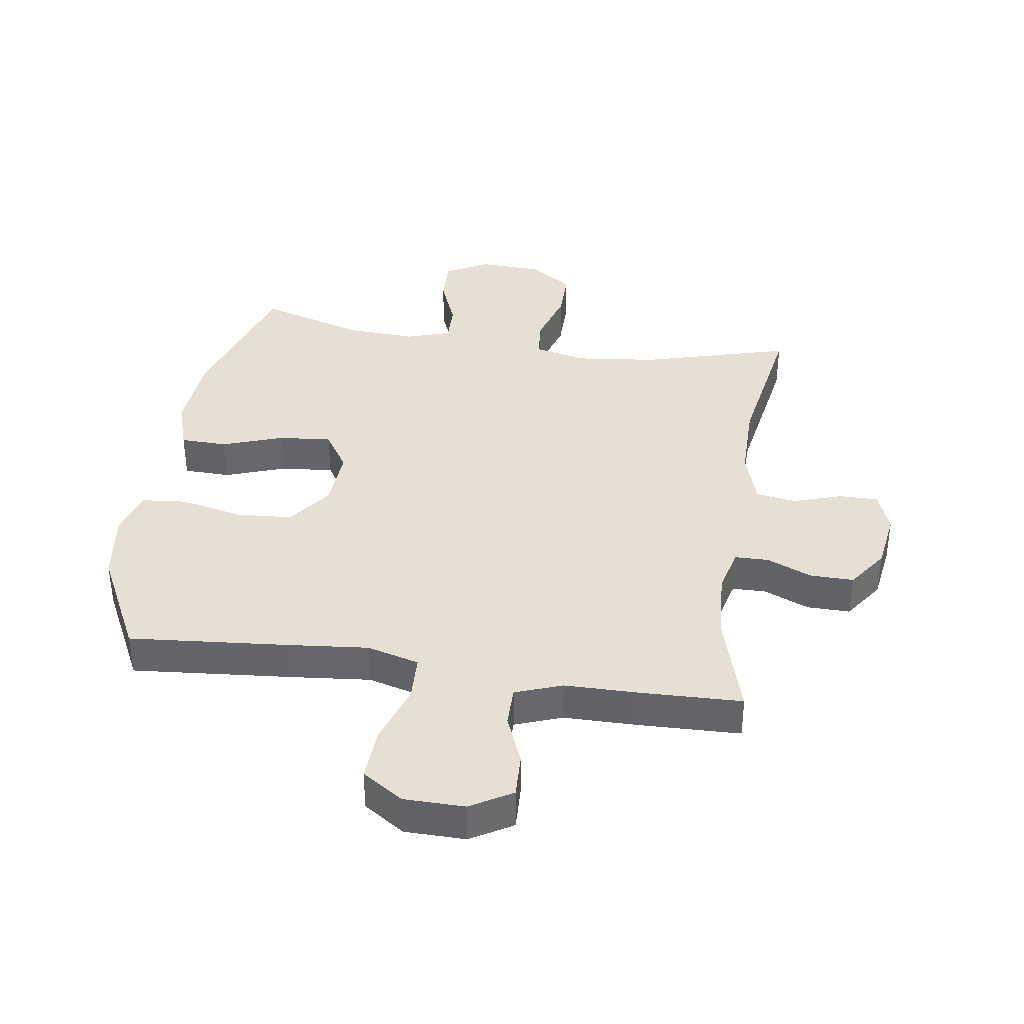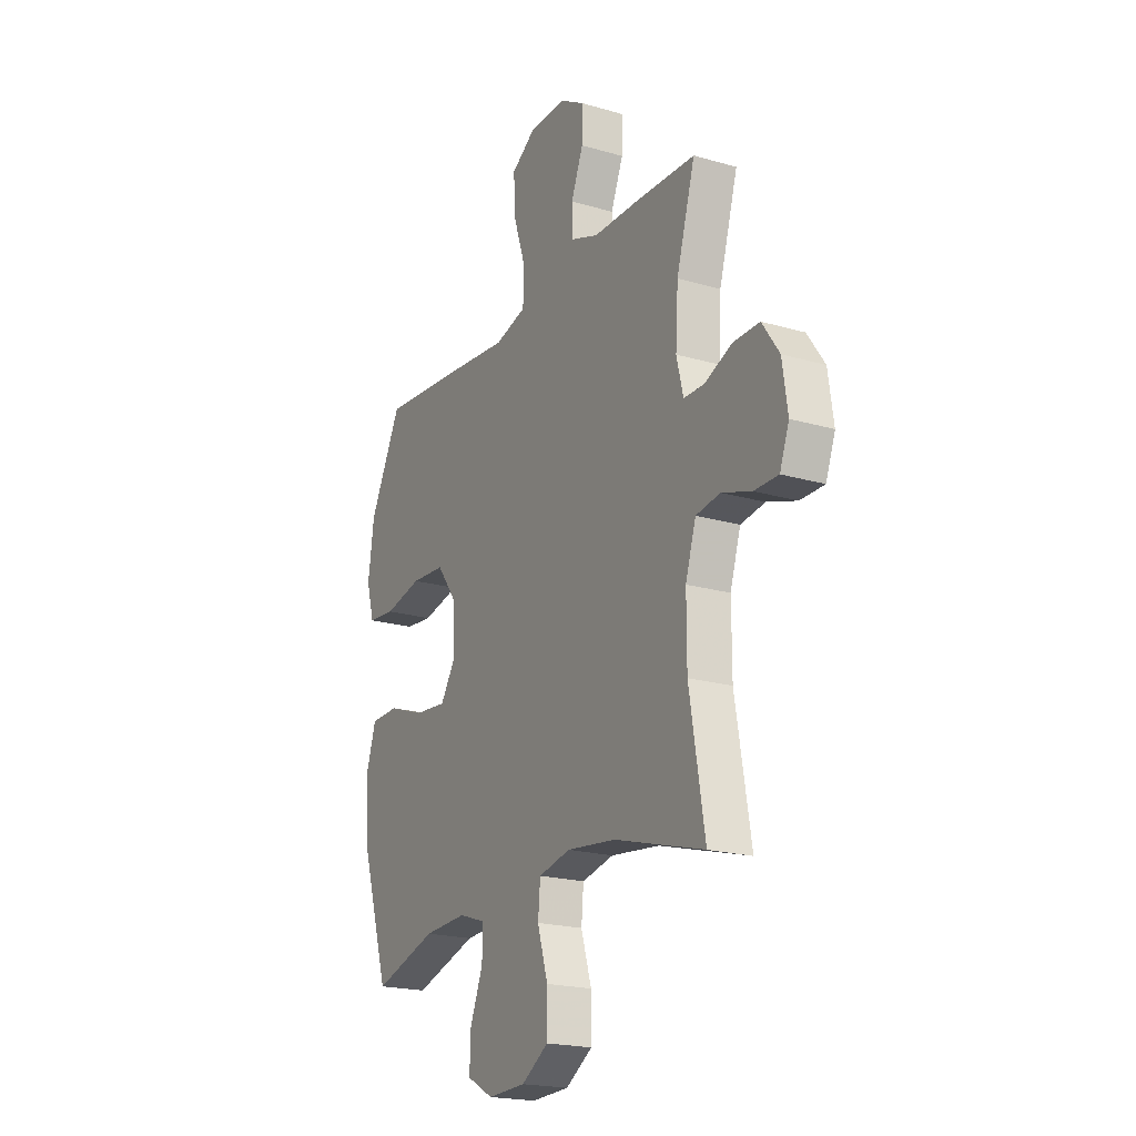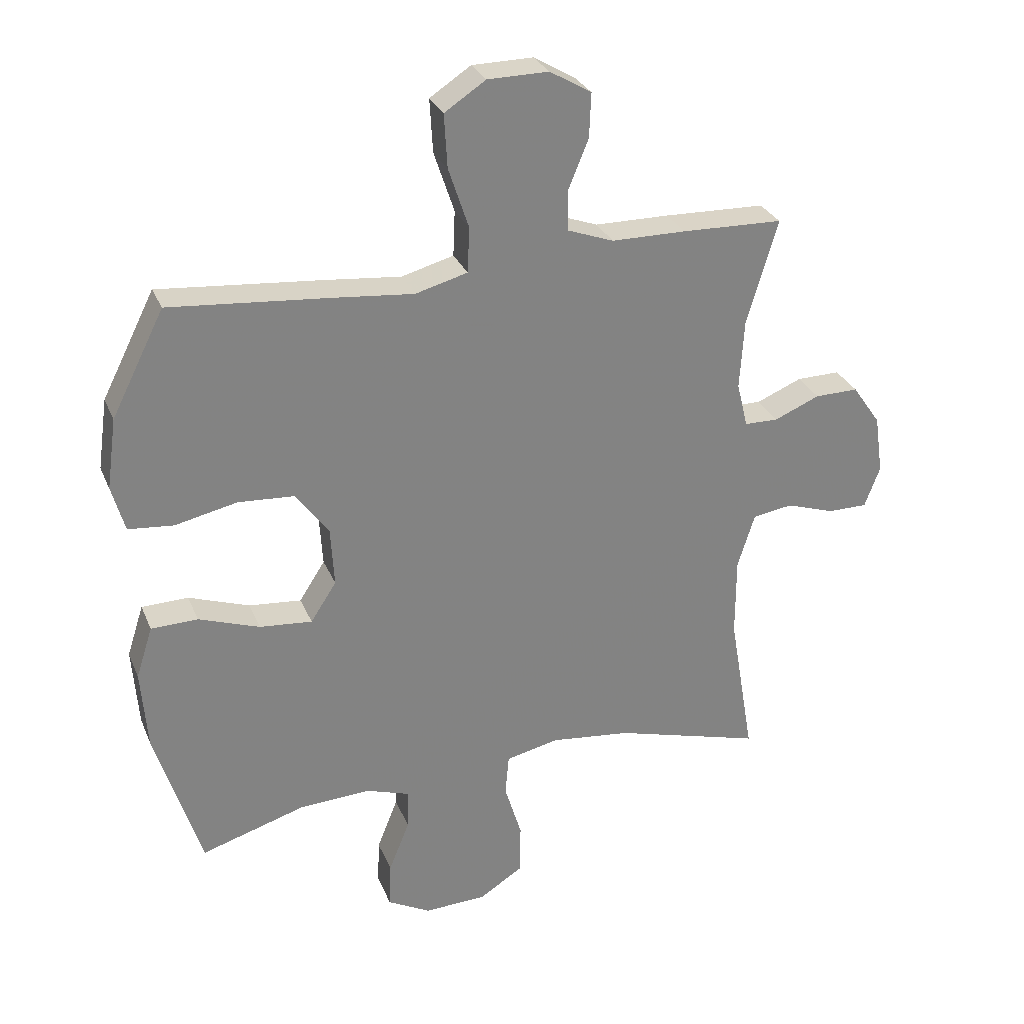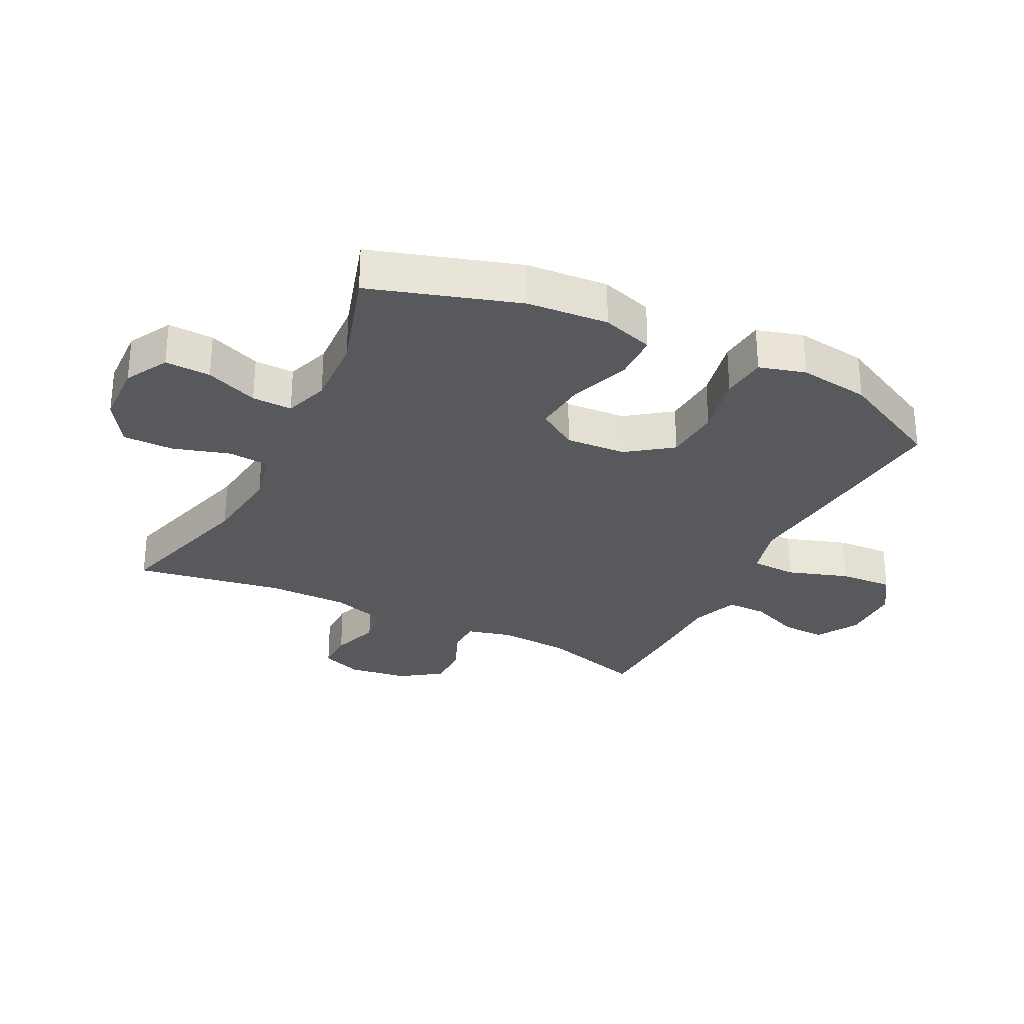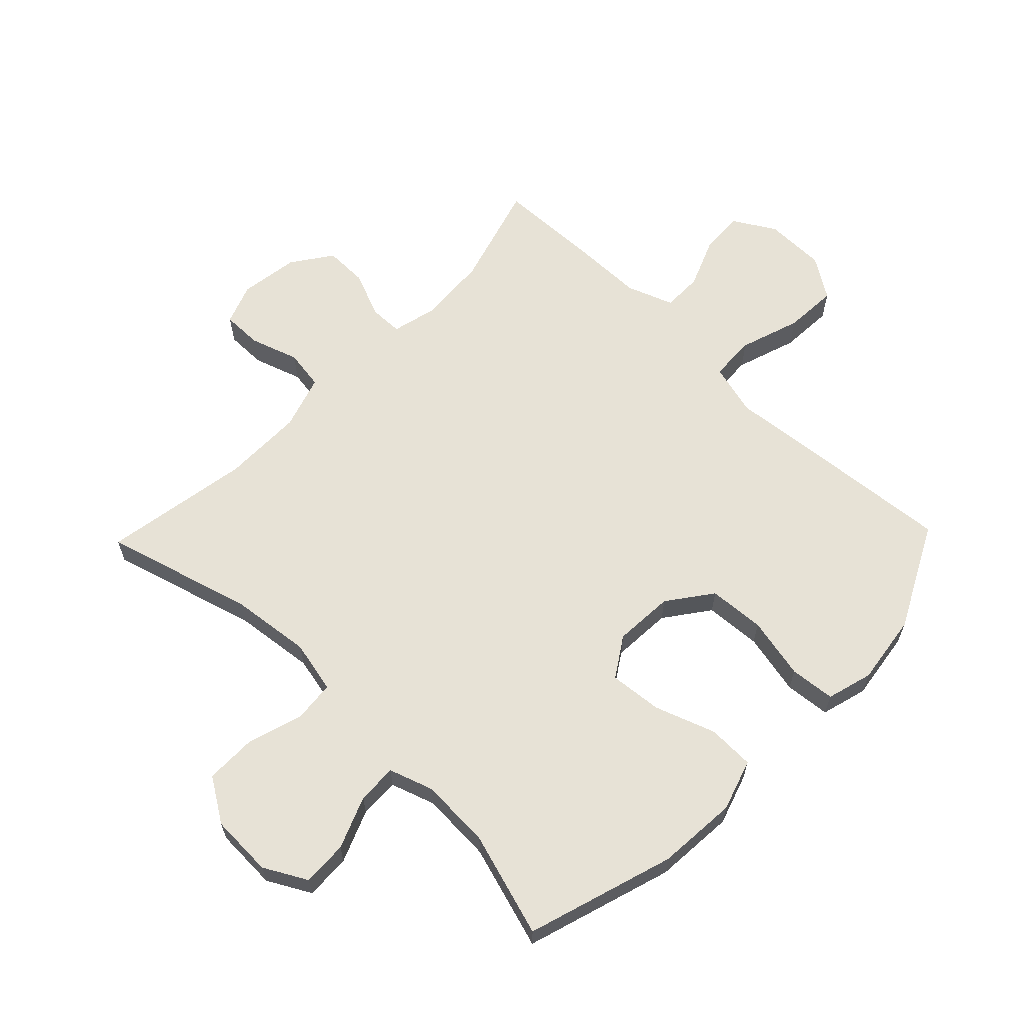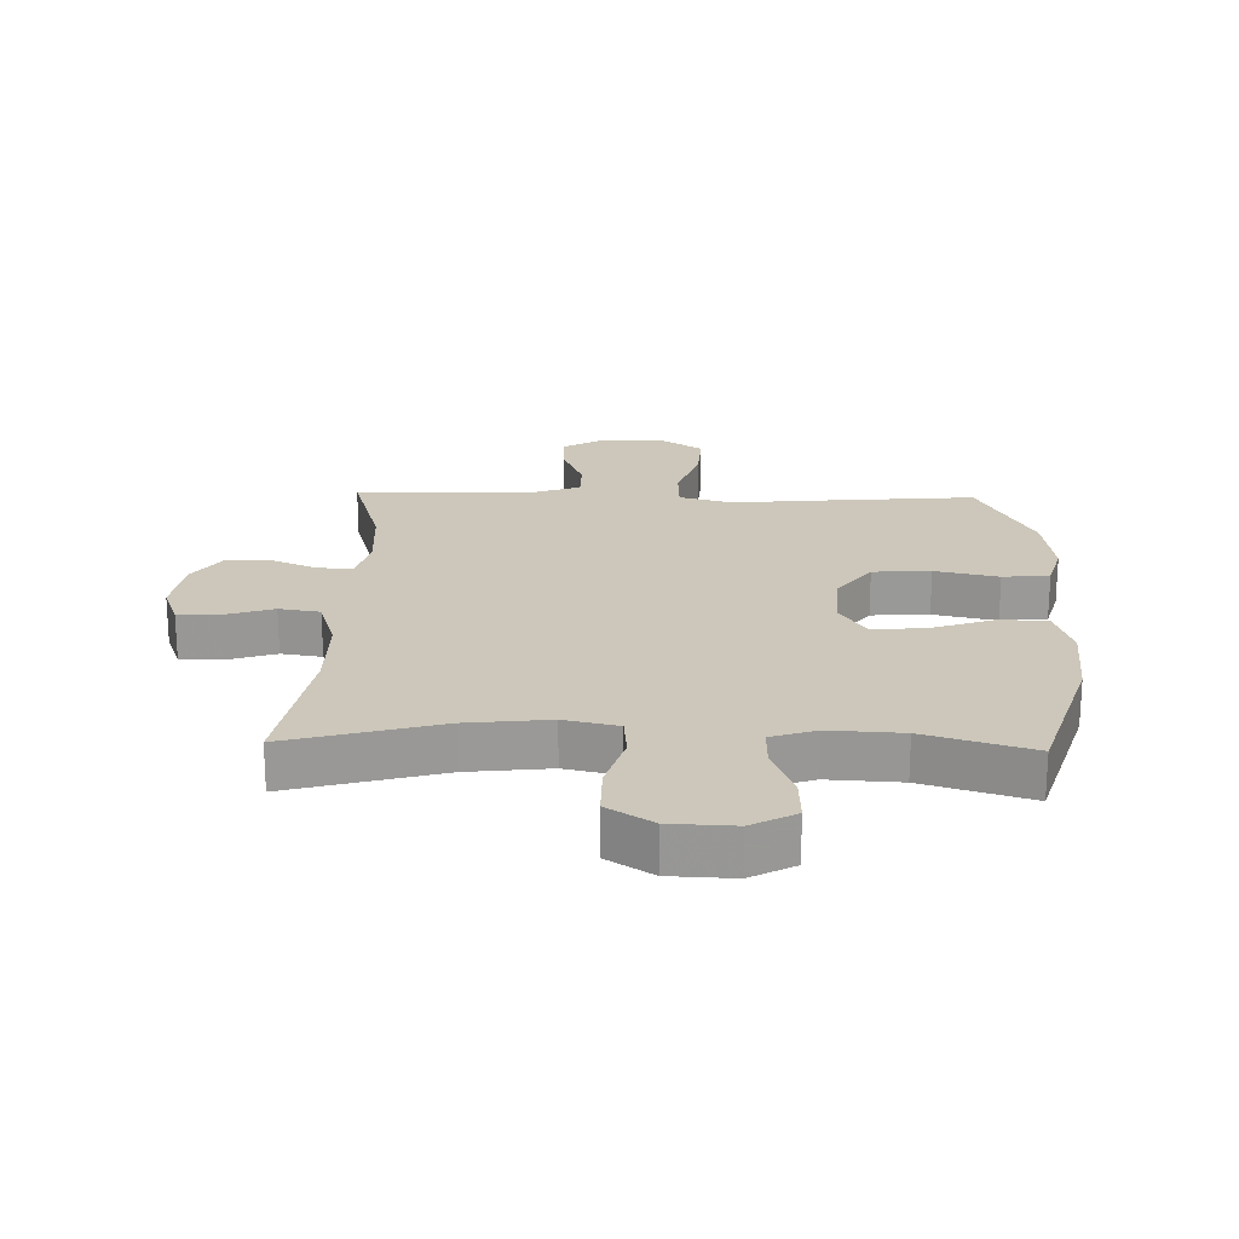
<metadata>
{"format":"obj","ext":"obj","renderer":"f3d","projection":"perspective","resolution":1024,"background":"white","views":[{"elev":38.0,"azim":8.6,"up":"+Y"},{"elev":-20.3,"azim":61.9,"up":"+Z"},{"elev":29.2,"azim":-19.6,"up":"+Z"},{"elev":-29.2,"azim":-116.6,"up":"+Y"},{"elev":62.9,"azim":-136.0,"up":"+Y"},{"elev":21.4,"azim":-178.4,"up":"+Y"}]}
</metadata>
<code>
v 0.5 0.07 -0.5
v 0.258 0.07 -0.432
v 0.127 0.07 -0.417
v 0.041 0.07 -0.436
v 0.035 0.07 -0.503
v 0.063 0.07 -0.595
v 0.063 0.07 -0.678
v -0.009 0.07 -0.724
v -0.111 0.07 -0.728
v -0.181 0.07 -0.69
v -0.178 0.07 -0.616
v -0.144 0.07 -0.531
v -0.142 0.07 -0.466
v -0.214 0.07 -0.442
v -0.33 0.07 -0.448
v -0.5 0.07 -0.5
v -0.575 0.07 -0.26
v -0.585 0.07 -0.129
v -0.558 0.07 -0.045
v -0.482 0.07 -0.043
v -0.383 0.07 -0.078
v -0.297 0.07 -0.086
v -0.255 0.07 -0.021
v -0.261 0.07 0.077
v -0.314 0.07 0.149
v -0.406 0.07 0.155
v -0.507 0.07 0.133
v -0.581 0.07 0.14
v -0.602 0.07 0.215
v -0.586 0.07 0.33
v -0.5 0.07 0.5
v -0.241 0.07 0.477
v -0.11 0.07 0.464
v -0.025 0.07 0.487
v -0.022 0.07 0.561
v -0.055 0.07 0.66
v -0.06 0.07 0.747
v 0.007 0.07 0.791
v 0.106 0.07 0.792
v 0.174 0.07 0.752
v 0.171 0.07 0.68
v 0.138 0.07 0.599
v 0.138 0.07 0.534
v 0.214 0.07 0.506
v 0.335 0.07 0.505
v 0.5 0.07 0.5
v 0.45 0.07 0.33
v 0.443 0.07 0.216
v 0.461 0.07 0.143
v 0.516 0.07 0.142
v 0.59 0.07 0.173
v 0.661 0.07 0.174
v 0.707 0.07 0.108
v 0.721 0.07 0.012
v 0.696 0.07 -0.055
v 0.631 0.07 -0.055
v 0.552 0.07 -0.029
v 0.487 0.07 -0.039
v 0.459 0.07 -0.128
v 0.459 0.07 -0.259
v 0.5 0 -0.5
v 0.258 0 -0.432
v 0.127 0 -0.417
v 0.041 0 -0.436
v 0.035 0 -0.503
v 0.063 0 -0.595
v 0.063 0 -0.678
v -0.009 0 -0.724
v -0.111 0 -0.728
v -0.181 0 -0.69
v -0.178 0 -0.616
v -0.144 0 -0.531
v -0.142 0 -0.466
v -0.214 0 -0.442
v -0.33 0 -0.448
v -0.5 0 -0.5
v -0.575 0 -0.26
v -0.585 0 -0.129
v -0.558 0 -0.045
v -0.482 0 -0.043
v -0.383 0 -0.078
v -0.297 0 -0.086
v -0.255 0 -0.021
v -0.261 0 0.077
v -0.314 0 0.149
v -0.406 0 0.155
v -0.507 0 0.133
v -0.581 0 0.14
v -0.602 0 0.215
v -0.586 0 0.33
v -0.5 0 0.5
v -0.241 0 0.477
v -0.11 0 0.464
v -0.025 0 0.487
v -0.022 0 0.561
v -0.055 0 0.66
v -0.06 0 0.747
v 0.007 0 0.791
v 0.106 0 0.792
v 0.174 0 0.752
v 0.171 0 0.68
v 0.138 0 0.599
v 0.138 0 0.534
v 0.214 0 0.506
v 0.335 0 0.505
v 0.5 0 0.5
v 0.45 0 0.33
v 0.443 0 0.216
v 0.461 0 0.143
v 0.516 0 0.142
v 0.59 0 0.173
v 0.661 0 0.174
v 0.707 0 0.108
v 0.721 0 0.012
v 0.696 0 -0.055
v 0.631 0 -0.055
v 0.552 0 -0.029
v 0.487 0 -0.039
v 0.459 0 -0.128
v 0.459 0 -0.259
f 54 55 56 57
f 54 57 58
f 53 54 58
f 50 51 52 53
f 49 50 53 58
f 48 49 58 59
f 44 45 46 47
f 43 44 47 48
f 39 40 41 42
f 39 42 43
f 38 39 43
f 35 36 37 38
f 34 35 38 43
f 30 31 32 33
f 30 33 34
f 29 30 34
f 26 27 28 29
f 25 26 29 34
f 24 25 34 43
f 18 19 20 21
f 18 21 22
f 15 16 17 18
f 14 15 18 22
f 13 14 22 23
f 9 10 11 12
f 9 12 13
f 8 9 13
f 5 6 7 8
f 4 5 8 13
f 3 4 13 23
f 60 1 2
f 43 48 59 60
f 23 24 43 60
f 2 3 23 60
f 117 116 115 114
f 118 117 114
f 118 114 113
f 113 112 111 110
f 118 113 110 109
f 119 118 109 108
f 107 106 105 104
f 108 107 104 103
f 102 101 100 99
f 103 102 99
f 103 99 98
f 98 97 96 95
f 103 98 95 94
f 93 92 91 90
f 94 93 90
f 94 90 89
f 89 88 87 86
f 94 89 86 85
f 103 94 85 84
f 81 80 79 78
f 82 81 78
f 78 77 76 75
f 82 78 75 74
f 83 82 74 73
f 72 71 70 69
f 73 72 69
f 73 69 68
f 68 67 66 65
f 73 68 65 64
f 83 73 64 63
f 62 61 120
f 120 119 108 103
f 120 103 84 83
f 120 83 63 62
f 1 61 62 2
f 2 62 63 3
f 3 63 64 4
f 4 64 65 5
f 5 65 66 6
f 6 66 67 7
f 7 67 68 8
f 8 68 69 9
f 9 69 70 10
f 10 70 71 11
f 11 71 72 12
f 12 72 73 13
f 13 73 74 14
f 14 74 75 15
f 15 75 76 16
f 16 76 77 17
f 17 77 78 18
f 18 78 79 19
f 19 79 80 20
f 20 80 81 21
f 21 81 82 22
f 22 82 83 23
f 23 83 84 24
f 24 84 85 25
f 25 85 86 26
f 26 86 87 27
f 27 87 88 28
f 28 88 89 29
f 29 89 90 30
f 30 90 91 31
f 31 91 92 32
f 32 92 93 33
f 33 93 94 34
f 34 94 95 35
f 35 95 96 36
f 36 96 97 37
f 37 97 98 38
f 38 98 99 39
f 39 99 100 40
f 40 100 101 41
f 41 101 102 42
f 42 102 103 43
f 43 103 104 44
f 44 104 105 45
f 45 105 106 46
f 46 106 107 47
f 47 107 108 48
f 48 108 109 49
f 49 109 110 50
f 50 110 111 51
f 51 111 112 52
f 52 112 113 53
f 53 113 114 54
f 54 114 115 55
f 55 115 116 56
f 56 116 117 57
f 57 117 118 58
f 58 118 119 59
f 59 119 120 60
f 60 120 61 1

</code>
